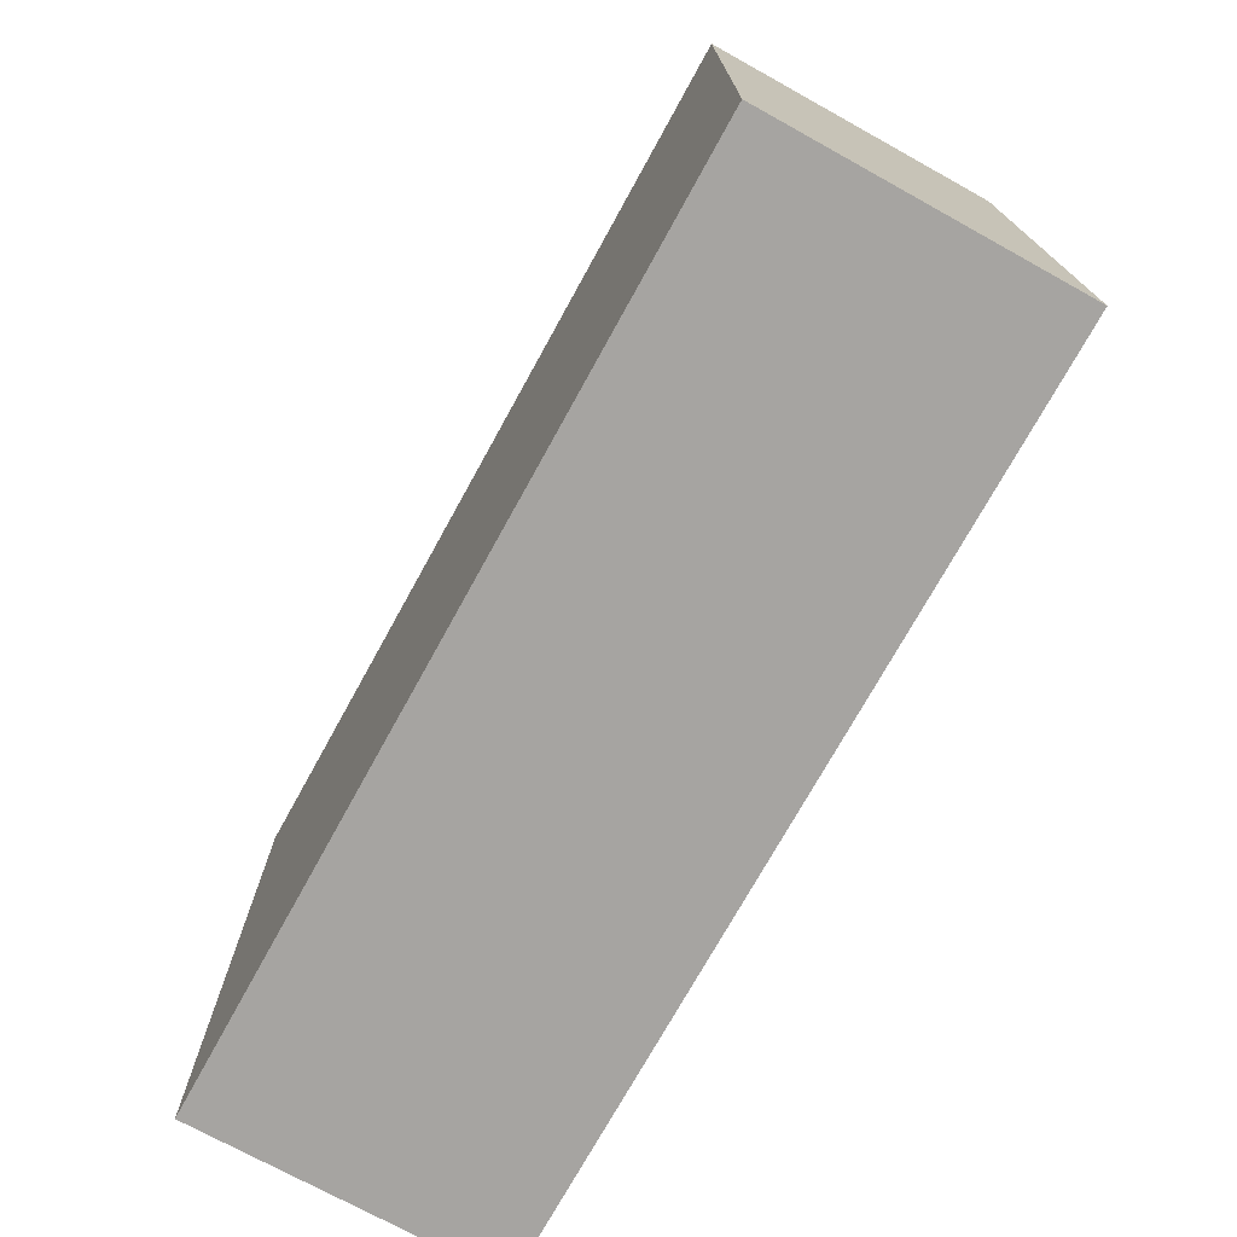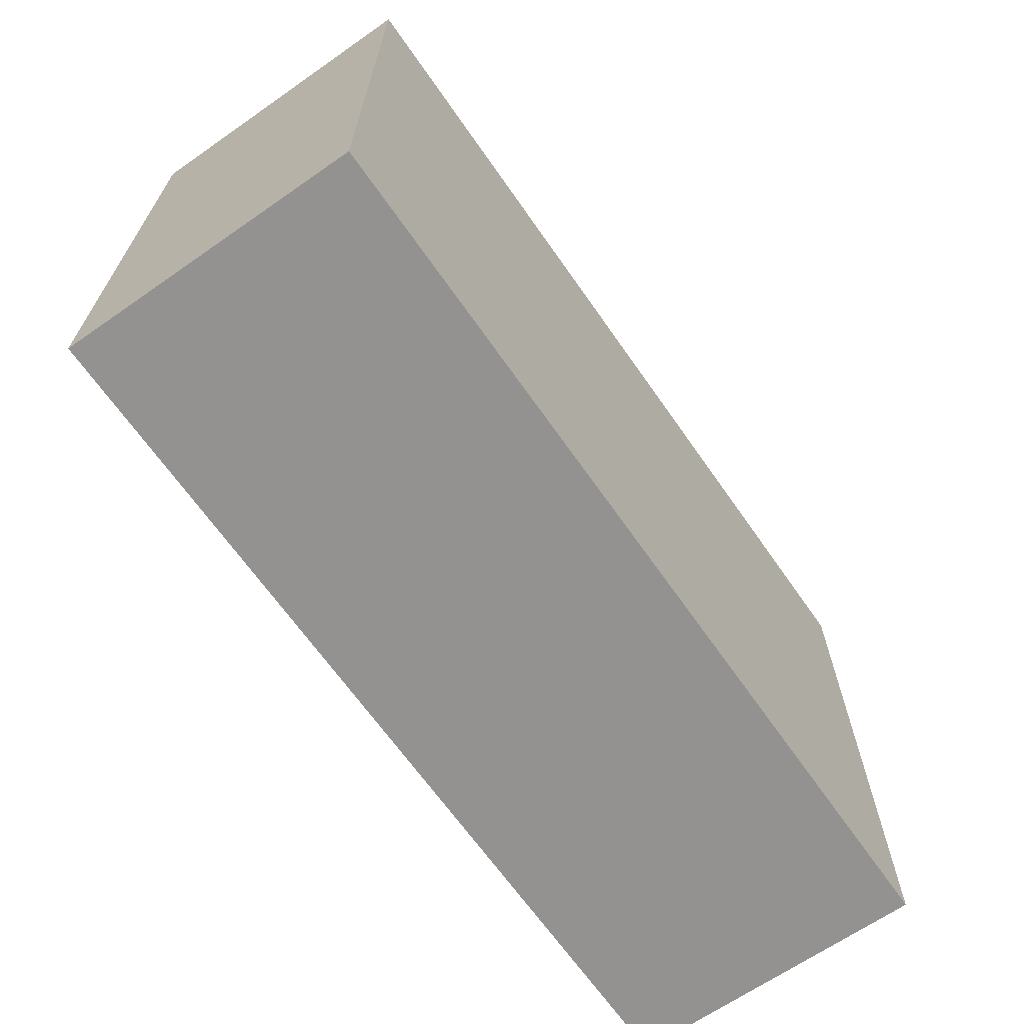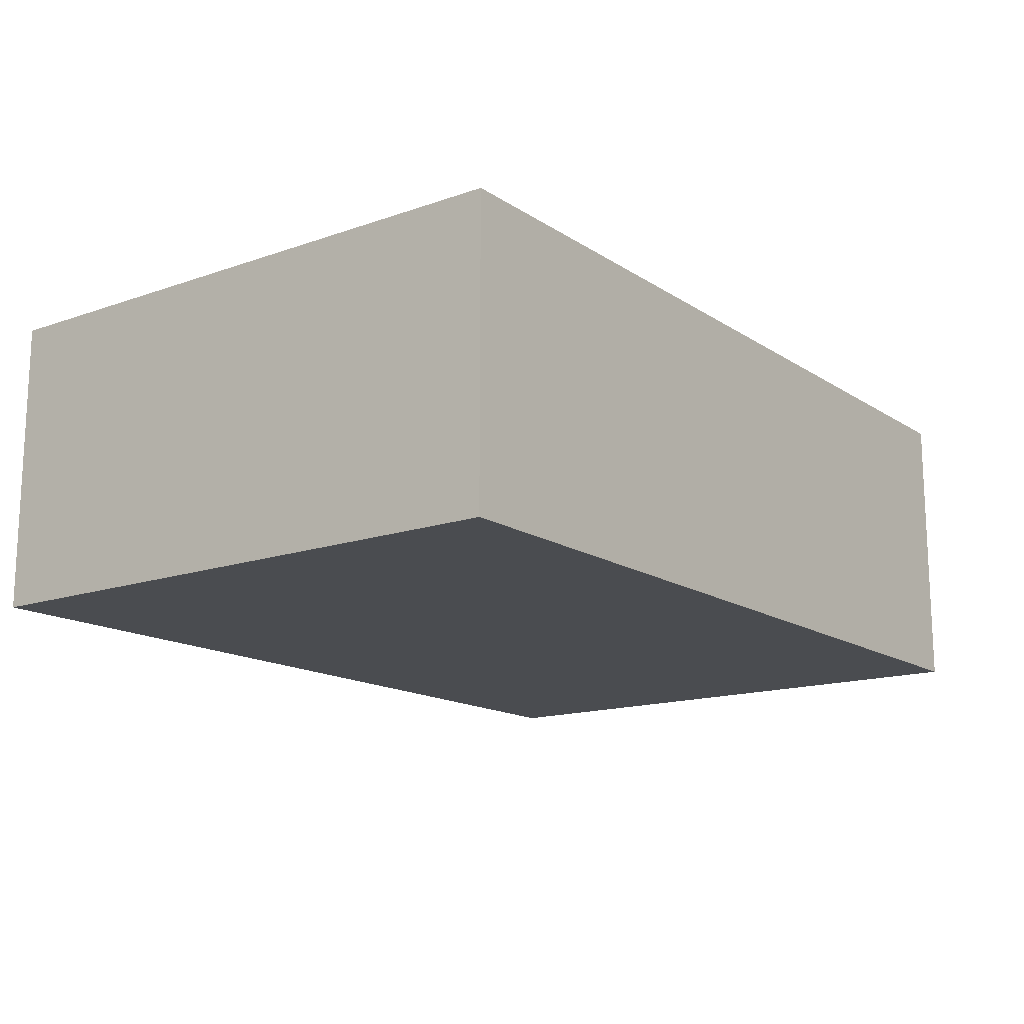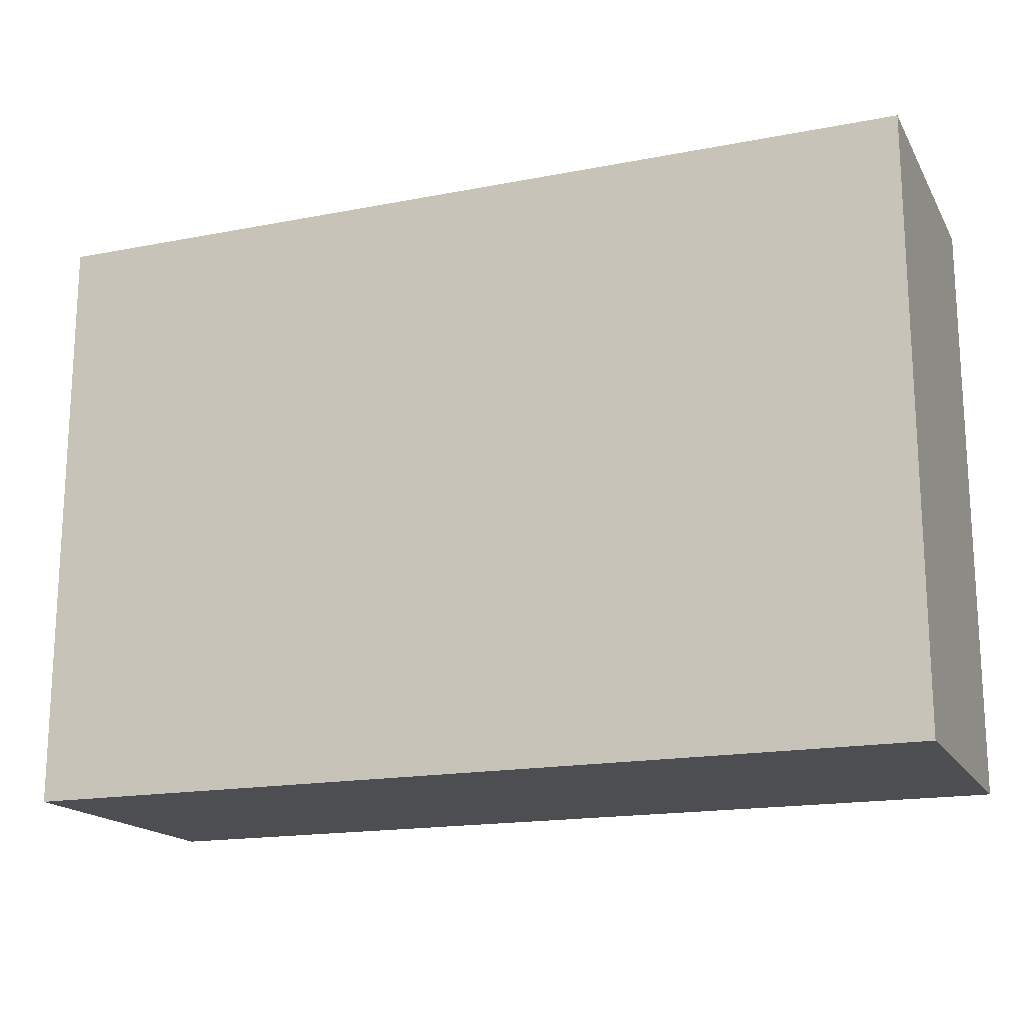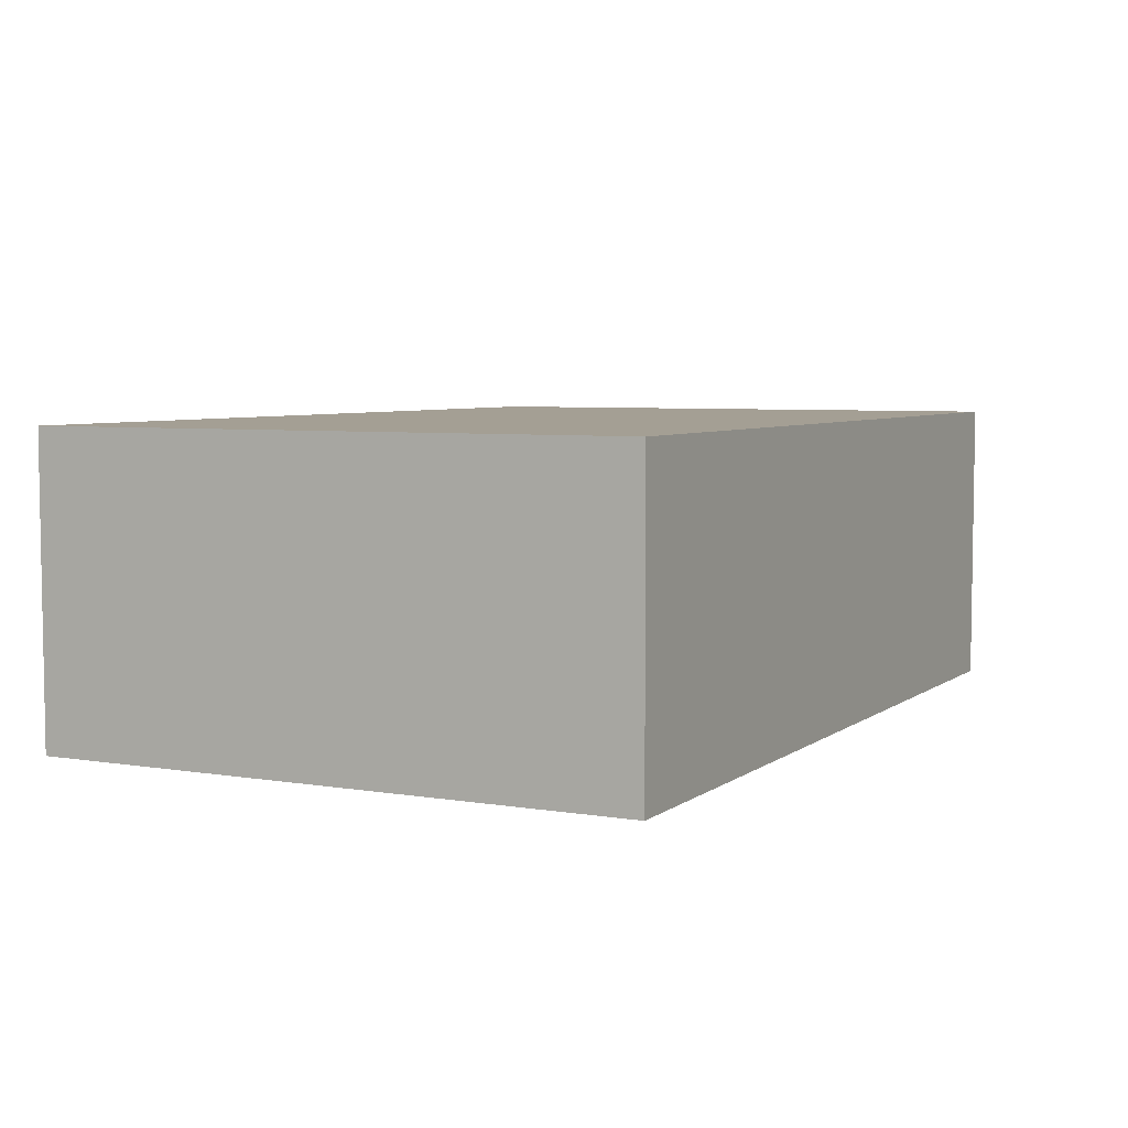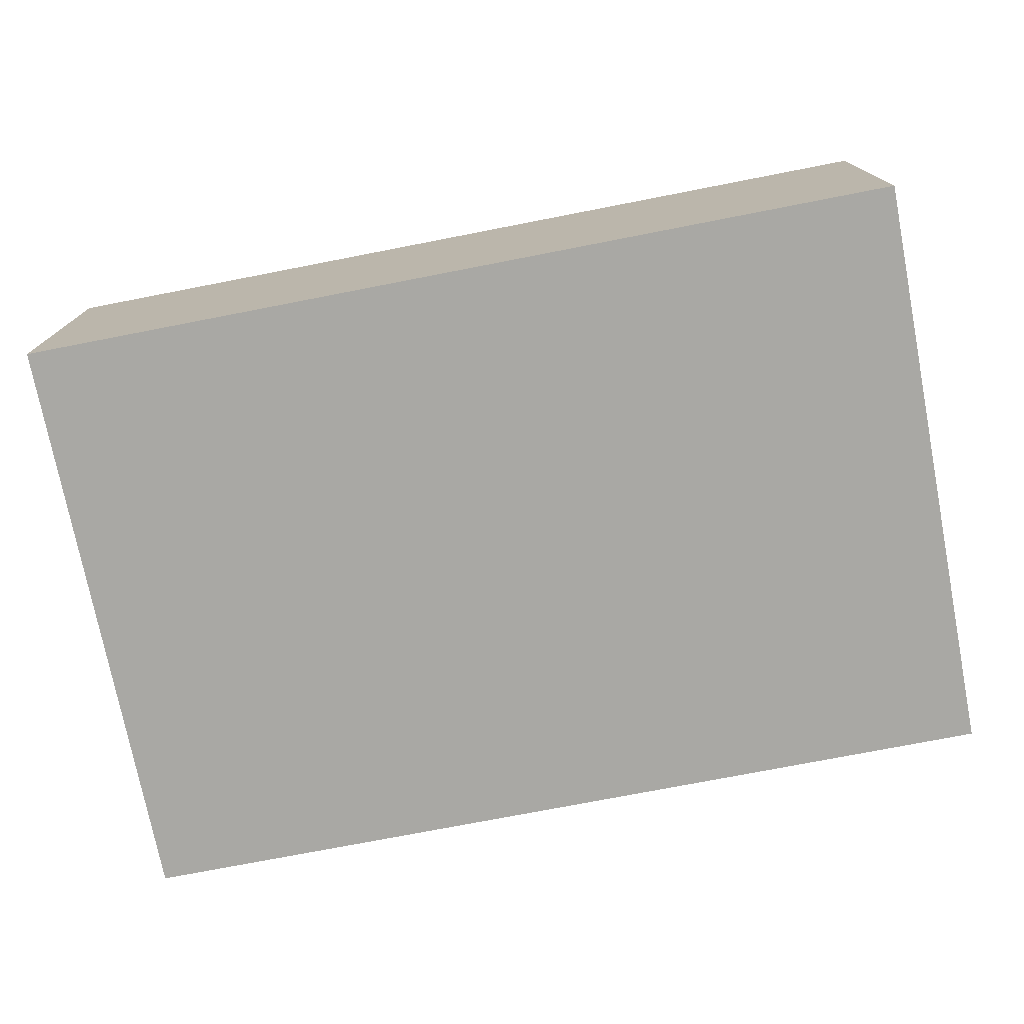
<metadata>
{"format":"obj","ext":"obj","renderer":"f3d","projection":"perspective","resolution":1024,"background":"white","views":[{"elev":-73.5,"azim":61.1,"up":"+Z"},{"elev":-66.5,"azim":124.9,"up":"+Z"},{"elev":-15.1,"azim":-53.4,"up":"+Y"},{"elev":-17.2,"azim":21.2,"up":"+Z"},{"elev":5.5,"azim":-63.0,"up":"+Y"},{"elev":-74.9,"azim":-169.0,"up":"+Y"}]}
</metadata>
<code>
g Mesh1 Group1 Model
v 3 1 -0
v 0 1 -2
v 0 1 -0
f 1 2 3
v 3 1 -2
f 2 1 4
v 3 0 -2
f 1 5 4
v 3 0 -0
f 5 1 6
v 0 0 -0
f 1 7 6
f 7 1 3
f 2 7 3
v 0 0 -2
f 7 2 8
f 2 5 8
f 5 2 4
f 5 7 8
f 7 5 6

</code>
